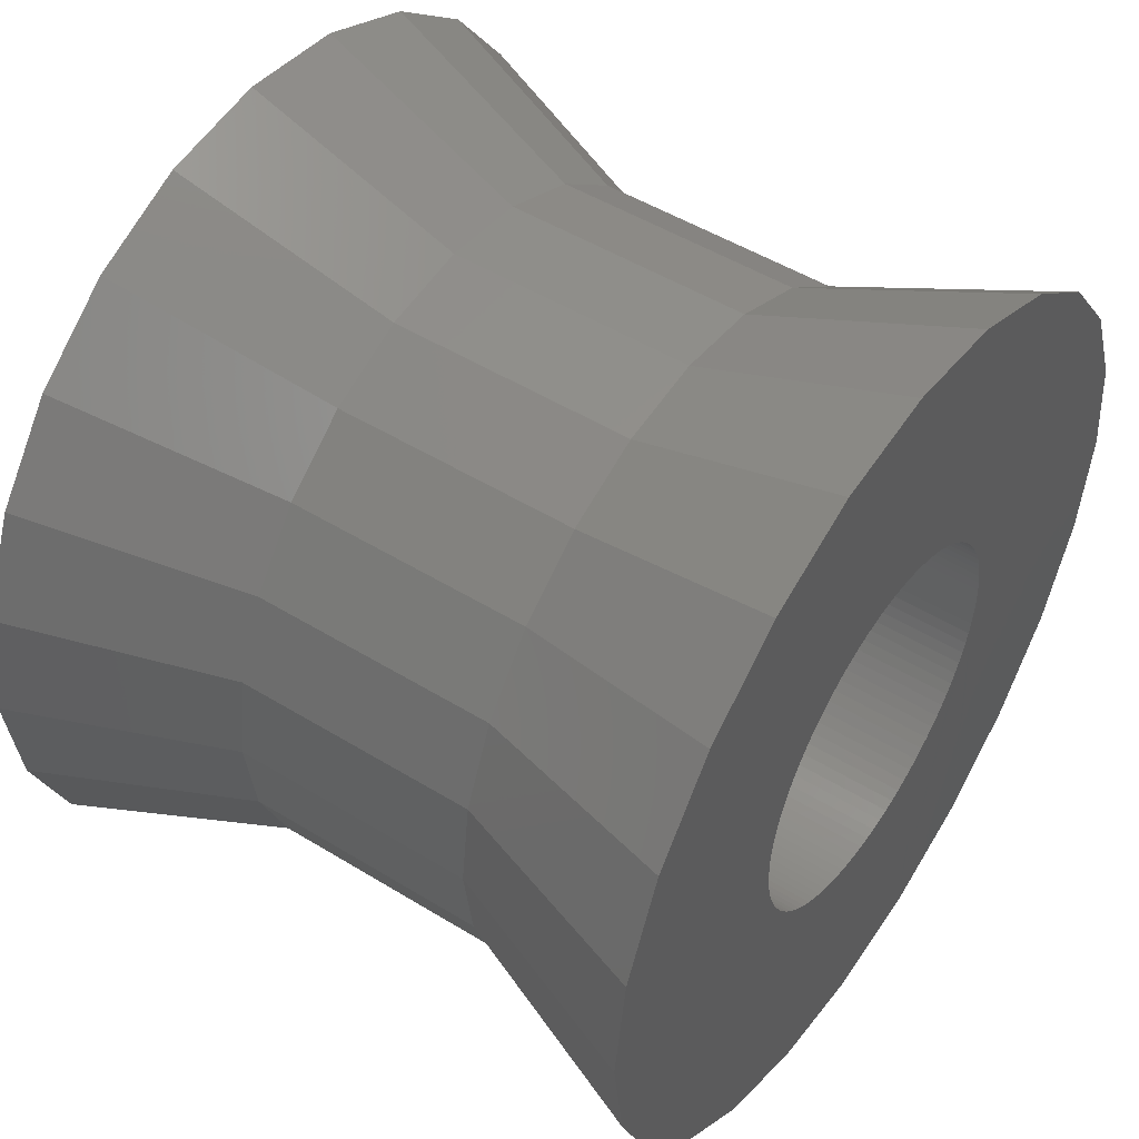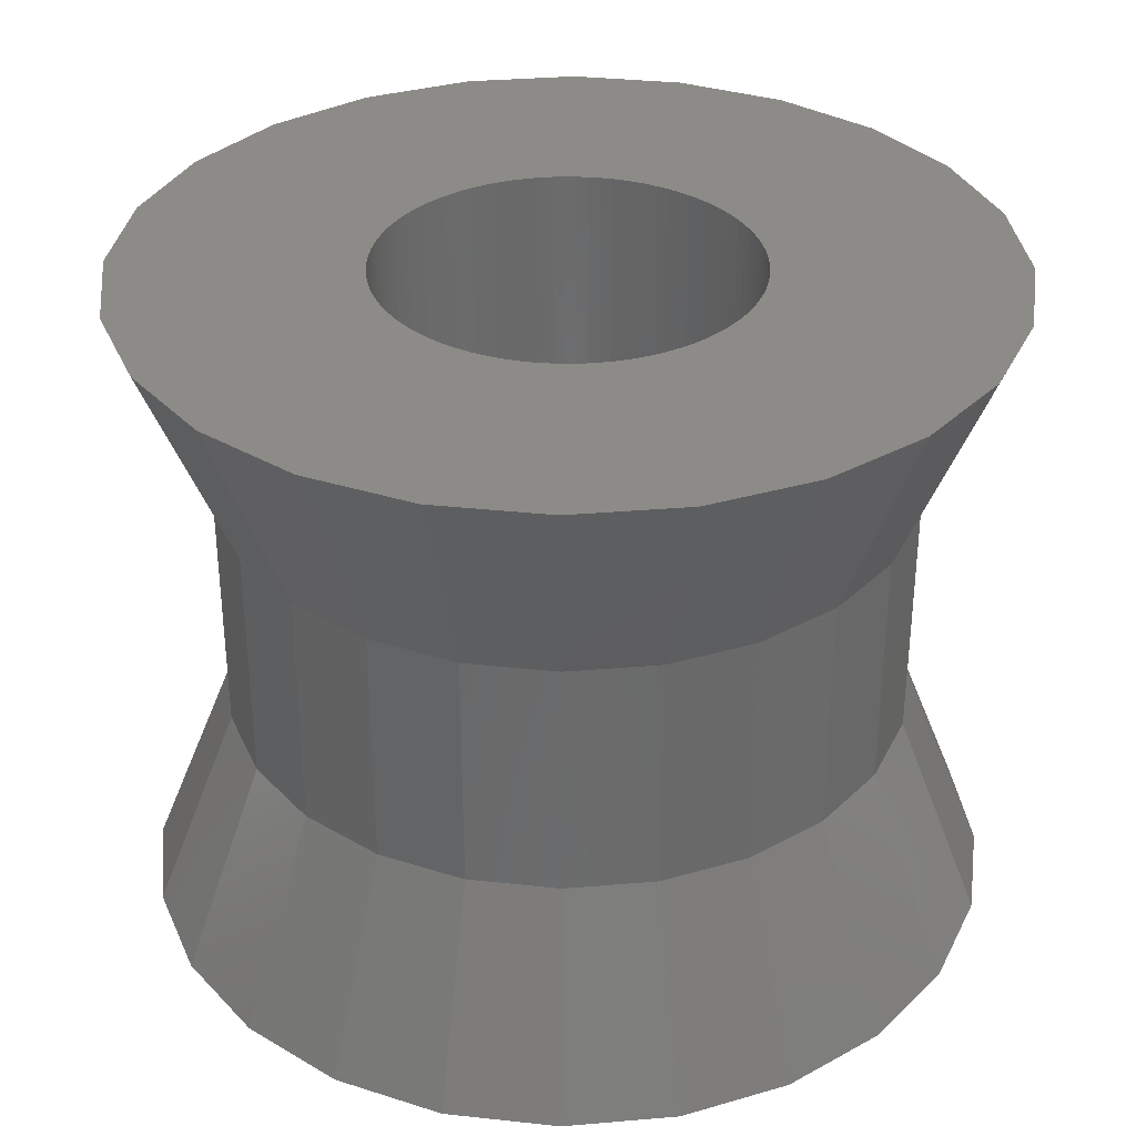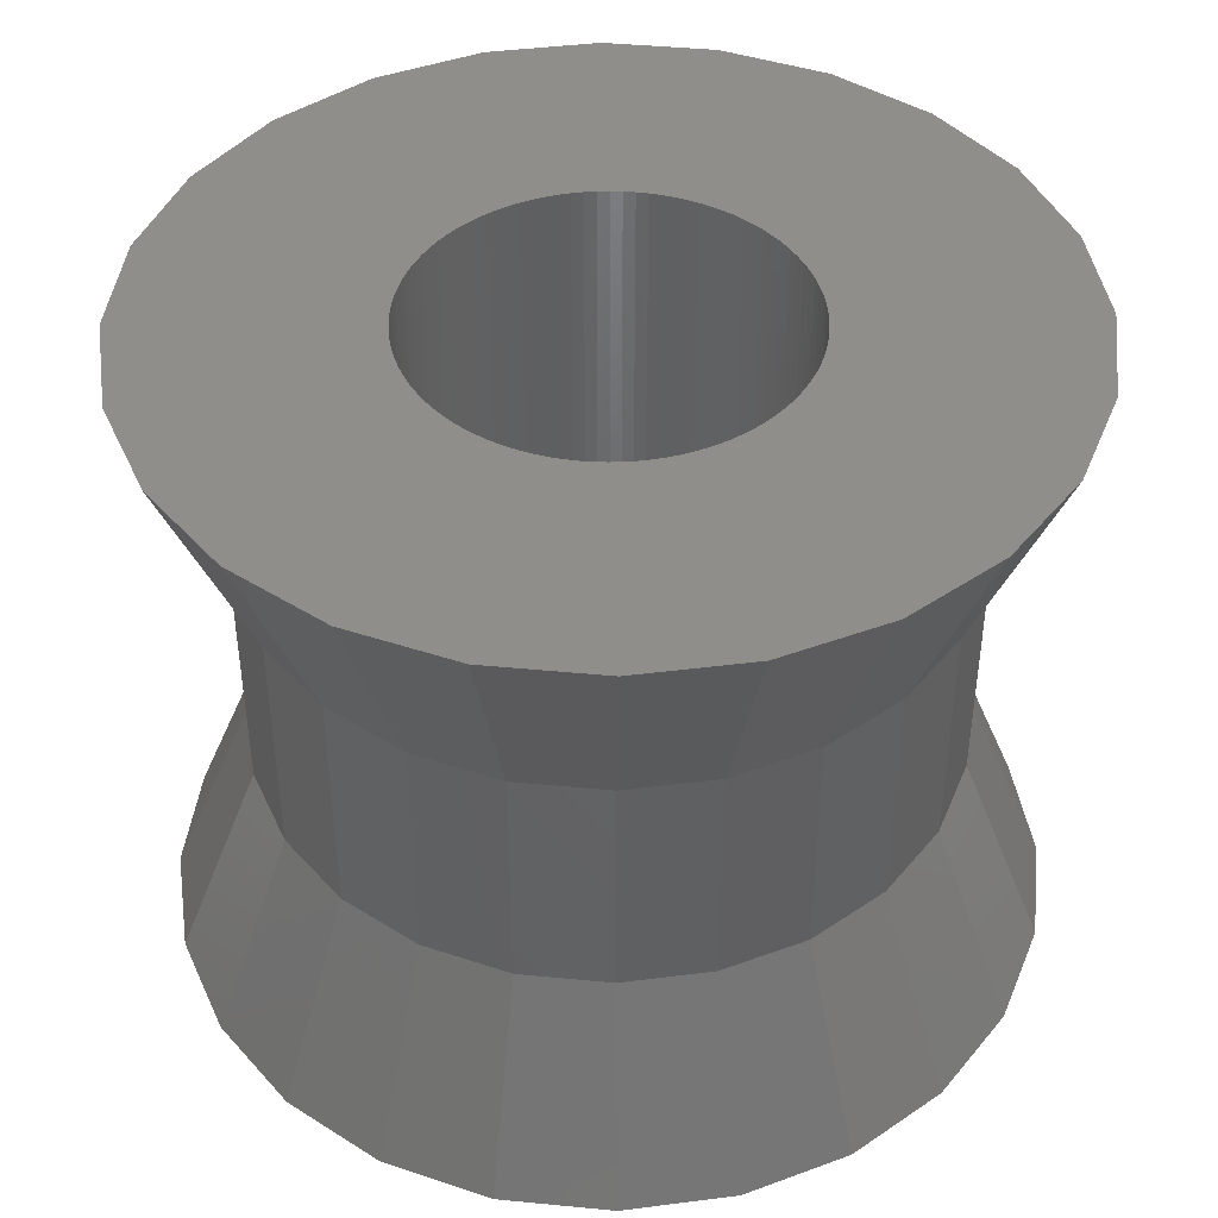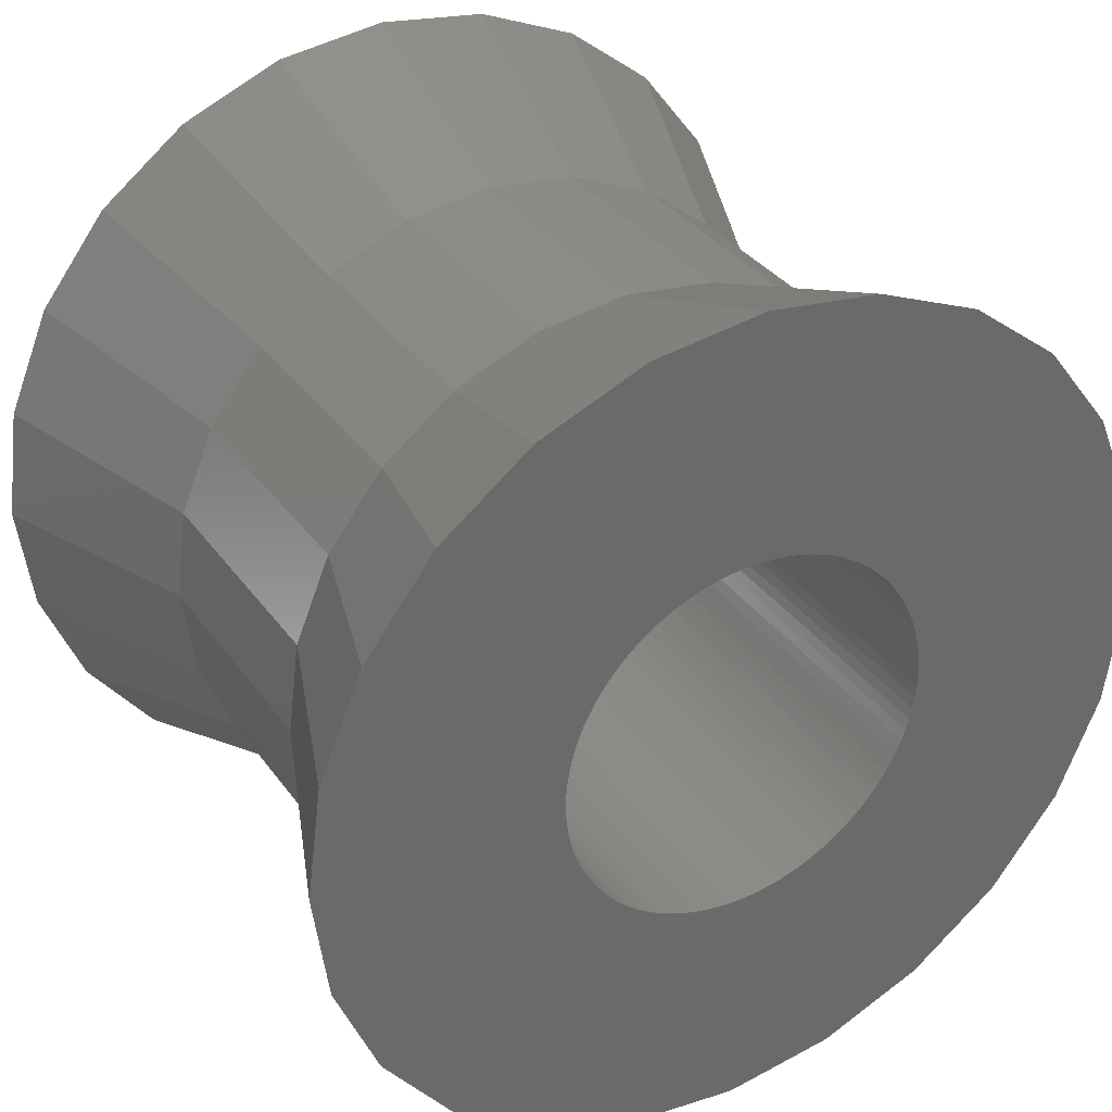
<metadata>
{"format":"stl","ext":"stl","renderer":"f3d","projection":"perspective","resolution":1024,"background":"white","views":[{"elev":49.5,"azim":124.2,"up":"+Z"},{"elev":33.7,"azim":-134.1,"up":"+Y"},{"elev":43.3,"azim":-61.0,"up":"+Y"},{"elev":33.8,"azim":-30.2,"up":"+Z"}]}
</metadata>
<code>
# stl→obj: 252 verts, 592 faces
v -471.5 26.65 296.3
v -470.6 25.15 296.2
v -471.2 25.15 295.8
v -471 26.65 296.7
v -469.7 25.15 298.4
v -470.4 26.65 299
v -469.8 25.15 299.1
v -470.3 26.65 298.4
v -472.7 26.65 296
v -471.9 25.15 295.5
v -472.7 25.15 295.4
v -472.1 26.65 296
v -471.5 26.65 300.4
v -471.9 25.15 301.2
v -471.2 25.15 300.9
v -472.1 26.65 300.7
v -474.4 26.65 296.7
v -475.3 25.15 296.9
v -474.8 26.65 297.2
v -474.8 25.15 296.2
v -469.8 25.15 297.6
v -470.6 26.65 297.2
v -470.4 26.65 297.7
v -470.1 25.15 296.9
v -471 26.65 300
v -470.6 25.15 300.5
v -475 26.65 299
v -475.7 25.15 298.4
v -475.6 25.15 299.1
v -475.1 26.65 298.4
v -470.6 26.65 299.6
v -470.1 25.15 299.9
v -475.6 25.15 297.6
v -475 26.65 297.7
v -473.3 26.65 300.7
v -474.2 25.15 300.9
v -473.5 25.15 301.2
v -473.9 26.65 300.4
v -473.3 26.65 296
v -473.5 25.15 295.5
v -472.1 28.35 296
v -471.5 28.35 296.3
v -472.7 26.65 300.8
v -472.7 25.15 301.4
v -474.8 26.65 299.6
v -475.3 25.15 299.9
v -471 28.35 296.7
v -470.6 28.35 297.2
v -470.4 28.35 297.7
v -470.3 28.35 298.4
v -470.4 28.35 299
v -473.9 26.65 296.3
v -474.2 25.15 295.8
v -470.6 28.35 299.6
v -471 28.35 300
v -474.4 28.35 296.7
v -474.8 28.35 297.2
v -474.8 25.15 300.5
v -474.4 26.65 300
v -475 28.35 297.7
v -471.5 28.35 300.4
v -472.7 28.35 300.8
v -473.3 28.35 300.7
v -473.9 28.35 300.4
v -474.4 28.35 300
v -475 28.35 299
v -475.1 28.35 298.4
v -473.9 28.35 296.3
v -472.1 28.35 300.7
v -474.8 28.35 299.6
v -473.3 28.35 296
v -472.7 28.35 296
v -471.7 29.85 297.5
v -471.7 25.15 297.5
v -471.5 29.85 297.9
v -471.4 25.15 298
v -471.4 29.85 298
v -471.5 25.15 297.9
v -472 29.85 297.3
v -472.1 25.15 297.2
v -472 25.15 297.3
v -472.1 29.85 297.2
v -472.2 25.15 297.1
v -472.2 29.85 297.1
v -471.9 29.85 297.3
v -471.9 25.15 297.3
v -471.4 25.15 298.1
v -471.4 29.85 298.1
v -471.5 29.85 297.8
v -471.5 25.15 297.8
v -471.6 25.15 297.6
v -471.6 29.85 297.6
v -471.8 25.15 297.4
v -471.8 29.85 297.4
v -471.4 25.15 298.2
v -471.4 29.85 298.2
v -471.4 29.85 298.3
v -471.4 25.15 298.4
v -471.4 29.85 298.4
v -471.4 25.15 298.3
v -471.6 29.85 297.7
v -471.6 25.15 297.7
v -472.3 25.15 297.1
v -472.3 29.85 297.1
v -473.7 25.15 297.5
v -473.7 29.85 297.6
v -473.7 25.15 297.6
v -473.7 29.85 297.5
v -473.6 25.15 297.5
v -473.6 29.85 297.5
v -472.5 29.85 297.1
v -472.5 25.15 297.1
v -472.6 29.85 297.1
v -472.7 25.15 297.1
v -472.6 25.15 297.1
v -472.7 29.85 297.1
v -472.8 25.15 297.1
v -472.8 29.85 297.1
v -473.3 29.85 297.2
v -473.4 25.15 297.3
v -473.3 25.15 297.2
v -473.4 29.85 297.3
v -472.4 29.85 297.1
v -472.4 25.15 297.1
v -472.9 25.15 297.1
v -472.9 29.85 297.1
v -473 29.85 297.1
v -473.1 25.15 297.1
v -473 25.15 297.1
v -473.1 29.85 297.1
v -473.2 29.85 297.1
v -473.2 25.15 297.2
v -473.2 25.15 297.1
v -473.2 29.85 297.2
v -473.5 25.15 297.3
v -473.5 29.85 297.3
v -473.6 25.15 297.4
v -473.6 29.85 297.4
v -473.9 25.15 297.8
v -473.9 29.85 297.9
v -473.9 25.15 297.9
v -473.9 29.85 297.8
v -473.8 25.15 297.7
v -473.8 29.85 297.7
v -474 29.85 298
v -474 25.15 298
v -474 25.15 298.1
v -474 29.85 298.2
v -474 25.15 298.2
v -474 29.85 298.1
v -474 25.15 298.3
v -474 29.85 298.4
v -474 25.15 298.4
v -474 29.85 298.3
v -474 25.15 298.5
v -474 29.85 298.6
v -474 25.15 298.6
v -474 29.85 298.5
v -474 29.85 298.7
v -474 25.15 298.7
v -473.9 29.85 298.8
v -473.9 25.15 298.8
v -473.7 25.15 299.1
v -473.7 29.85 299.2
v -473.7 25.15 299.2
v -473.7 29.85 299.1
v -473.5 29.85 299.4
v -473.4 25.15 299.4
v -473.5 25.15 299.4
v -473.4 29.85 299.4
v -473.6 29.85 299.2
v -473.6 25.15 299.2
v -473.3 29.85 299.5
v -473.2 25.15 299.5
v -473.3 25.15 299.5
v -473.2 29.85 299.5
v -473.6 25.15 299.3
v -473.6 29.85 299.3
v -473.2 29.85 299.6
v -473.1 25.15 299.6
v -473.2 25.15 299.6
v -473.1 29.85 299.6
v -473 29.85 299.6
v -472.9 25.15 299.6
v -473 25.15 299.6
v -472.9 29.85 299.6
v -473.9 29.85 298.9
v -473.9 25.15 298.9
v -473.8 25.15 299
v -473.8 29.85 299
v -472.8 25.15 299.6
v -472.8 29.85 299.6
v -472.7 25.15 299.7
v -472.7 29.85 299.7
v -471.6 29.85 299
v -471.6 25.15 299
v -471.9 29.85 299.4
v -471.8 25.15 299.3
v -471.9 25.15 299.4
v -471.8 29.85 299.3
v -471.7 29.85 299.2
v -471.7 25.15 299.2
v -472 29.85 299.4
v -472 25.15 299.4
v -471.5 29.85 298.8
v -471.5 25.15 298.9
v -471.5 29.85 298.9
v -471.5 25.15 298.8
v -471.4 25.15 298.5
v -471.4 29.85 298.5
v -472.4 29.85 299.6
v -472.3 25.15 299.6
v -472.4 25.15 299.6
v -472.3 29.85 299.6
v -471.6 25.15 299.1
v -471.6 29.85 299.1
v -472.5 29.85 299.6
v -472.5 25.15 299.6
v -472.6 25.15 299.6
v -472.6 29.85 299.6
v -472.2 29.85 299.6
v -472.1 25.15 299.5
v -472.2 25.15 299.6
v -472.1 29.85 299.5
v -471.4 29.85 298.6
v -471.4 25.15 298.7
v -471.4 29.85 298.7
v -471.4 25.15 298.6
v -471.2 29.85 300.9
v -471.9 29.85 301.2
v -475.3 29.85 296.9
v -474.8 29.85 296.2
v -471.2 29.85 295.8
v -470.6 29.85 296.2
v -472.7 29.85 301.4
v -473.5 29.85 301.2
v -474.2 29.85 295.8
v -473.5 29.85 295.5
v -470.1 29.85 296.9
v -475.6 29.85 299.1
v -475.6 29.85 297.6
v -475.7 29.85 298.4
v -475.3 29.85 299.9
v -474.8 29.85 300.5
v -474.2 29.85 300.9
v -472.7 29.85 295.4
v -471.9 29.85 295.5
v -470.6 29.85 300.5
v -470.1 29.85 299.9
v -469.8 29.85 299.1
v -469.8 29.85 297.6
v -469.7 29.85 298.4
f 1 2 3
f 2 1 4
f 5 6 7
f 6 5 8
f 9 10 11
f 10 9 12
f 13 14 15
f 14 13 16
f 17 18 19
f 18 17 20
f 21 22 23
f 22 21 24
f 25 15 26
f 15 25 13
f 27 28 29
f 28 27 30
f 7 31 32
f 31 7 6
f 19 33 34
f 33 19 18
f 24 4 22
f 4 24 2
f 35 36 37
f 36 35 38
f 39 11 40
f 11 39 9
f 41 1 12
f 1 41 42
f 43 37 44
f 37 43 35
f 45 29 46
f 29 45 27
f 22 47 48
f 47 22 4
f 22 49 23
f 49 22 48
f 23 50 8
f 50 23 49
f 8 51 6
f 51 8 50
f 21 8 5
f 8 21 23
f 42 4 1
f 4 42 47
f 32 25 26
f 25 32 31
f 16 44 14
f 44 16 43
f 12 3 10
f 3 12 1
f 52 40 53
f 40 52 39
f 25 54 55
f 54 25 31
f 34 28 30
f 28 34 33
f 6 54 31
f 54 6 51
f 56 19 57
f 19 56 17
f 38 58 36
f 58 38 59
f 57 34 60
f 34 57 19
f 55 13 25
f 13 55 61
f 62 35 43
f 35 62 63
f 64 59 38
f 59 64 65
f 66 30 27
f 30 66 67
f 17 53 20
f 53 17 52
f 56 52 17
f 52 56 68
f 59 46 58
f 46 59 45
f 63 38 35
f 38 63 64
f 60 30 67
f 30 60 34
f 61 16 13
f 16 61 69
f 70 59 65
f 59 70 45
f 69 43 16
f 43 69 62
f 70 27 45
f 27 70 66
f 68 39 52
f 39 68 71
f 71 9 39
f 9 71 72
f 72 12 9
f 12 72 41
f 73 74 73
f 74 73 74
f 75 76 77
f 76 75 78
f 79 80 81
f 80 79 82
f 82 80 80
f 80 82 82
f 82 83 80
f 83 82 84
f 85 81 86
f 81 85 79
f 77 87 88
f 87 77 76
f 75 78 75
f 78 75 78
f 89 78 75
f 78 89 90
f 73 91 92
f 91 73 74
f 73 93 74
f 93 73 94
f 88 95 96
f 95 88 87
f 97 98 99
f 98 97 100
f 96 100 97
f 100 96 95
f 101 90 89
f 90 101 102
f 101 102 101
f 102 101 102
f 92 102 101
f 102 92 91
f 94 86 93
f 86 94 85
f 85 86 86
f 86 85 85
f 84 103 83
f 103 84 104
f 105 106 107
f 106 105 108
f 109 108 105
f 108 109 110
f 111 112 112
f 112 111 111
f 113 114 115
f 114 113 116
f 116 117 114
f 117 116 118
f 119 120 121
f 120 119 122
f 123 112 124
f 112 123 111
f 118 125 117
f 125 118 126
f 127 128 129
f 128 127 130
f 131 132 133
f 132 131 134
f 122 135 120
f 135 122 136
f 104 124 103
f 124 104 123
f 126 125 125
f 125 126 126
f 130 133 128
f 133 130 131
f 134 121 132
f 121 134 119
f 136 135 135
f 135 136 136
f 111 115 112
f 115 111 113
f 136 137 135
f 137 136 138
f 126 129 125
f 129 126 127
f 137 110 109
f 110 137 138
f 139 140 141
f 140 139 142
f 143 142 139
f 142 143 144
f 141 145 146
f 145 141 140
f 141 140 141
f 140 141 140
f 147 148 149
f 148 147 150
f 151 152 153
f 152 151 154
f 155 156 157
f 156 155 158
f 157 159 160
f 159 157 156
f 160 161 162
f 161 160 159
f 163 164 165
f 164 163 166
f 167 168 169
f 168 167 170
f 165 171 172
f 171 165 164
f 153 158 155
f 158 153 152
f 173 174 175
f 174 173 176
f 171 177 172
f 177 171 178
f 179 180 181
f 180 179 182
f 183 184 185
f 184 183 186
f 186 184 184
f 184 186 186
f 107 144 143
f 144 107 106
f 162 187 188
f 187 162 161
f 189 190 189
f 190 189 190
f 178 169 177
f 169 178 167
f 186 191 184
f 191 186 192
f 153 152 153
f 152 153 152
f 143 144 143
f 144 143 144
f 188 190 189
f 190 188 187
f 162 161 162
f 161 162 161
f 189 166 163
f 166 189 190
f 167 169 169
f 169 167 167
f 170 175 168
f 175 170 173
f 182 185 180
f 185 182 183
f 149 154 151
f 154 149 148
f 146 150 147
f 150 146 145
f 176 181 174
f 181 176 179
f 192 193 191
f 193 192 194
f 195 196 195
f 196 195 196
f 197 198 199
f 198 197 200
f 201 202 201
f 202 201 202
f 203 199 204
f 199 203 197
f 205 206 207
f 206 205 208
f 99 209 210
f 209 99 98
f 211 212 213
f 212 211 214
f 195 215 216
f 215 195 196
f 217 213 218
f 213 217 211
f 205 208 205
f 208 205 208
f 197 199 199
f 199 197 197
f 217 218 218
f 218 217 217
f 216 202 201
f 202 216 215
f 194 219 193
f 219 194 220
f 207 196 195
f 196 207 206
f 221 222 223
f 222 221 224
f 220 218 219
f 218 220 217
f 200 202 198
f 202 200 201
f 224 222 222
f 222 224 224
f 224 204 222
f 204 224 203
f 214 223 212
f 223 214 221
f 225 226 227
f 226 225 228
f 210 228 225
f 228 210 209
f 227 208 205
f 208 227 226
f 99 98 99
f 98 99 98
f 229 69 61
f 69 229 230
f 231 56 57
f 56 231 232
f 233 47 42
f 47 233 234
f 235 63 62
f 63 235 236
f 237 71 68
f 71 237 238
f 47 239 48
f 239 47 234
f 240 241 242
f 241 240 243
f 241 243 231
f 231 243 244
f 231 244 232
f 232 244 245
f 232 245 237
f 237 245 152
f 152 245 158
f 158 245 156
f 156 245 236
f 237 152 152
f 156 236 159
f 159 236 161
f 161 236 161
f 161 236 187
f 187 236 190
f 190 236 190
f 190 236 166
f 166 236 164
f 164 236 171
f 171 236 178
f 178 236 167
f 167 236 167
f 167 236 235
f 167 235 170
f 170 235 173
f 173 235 176
f 176 235 179
f 179 235 182
f 182 235 183
f 183 235 186
f 186 235 186
f 186 235 192
f 192 235 194
f 194 235 230
f 194 230 220
f 220 230 217
f 217 230 217
f 217 230 211
f 211 230 214
f 214 230 221
f 221 230 224
f 224 230 224
f 224 230 203
f 203 230 197
f 197 230 197
f 197 230 229
f 197 229 200
f 200 229 201
f 201 229 201
f 201 229 216
f 216 229 195
f 195 229 195
f 195 229 207
f 207 229 205
f 205 229 205
f 205 229 227
f 227 229 225
f 225 229 210
f 210 229 99
f 99 229 99
f 237 150 238
f 150 237 148
f 148 237 154
f 154 237 152
f 238 150 145
f 238 145 140
f 238 140 140
f 238 140 142
f 238 142 144
f 238 144 144
f 238 144 106
f 238 106 108
f 238 108 110
f 238 110 138
f 238 138 136
f 238 136 136
f 238 136 246
f 246 136 122
f 246 122 119
f 246 119 134
f 246 134 131
f 246 131 130
f 246 130 127
f 246 127 126
f 246 126 126
f 246 126 118
f 246 118 116
f 246 116 113
f 246 113 247
f 247 113 111
f 247 111 111
f 247 111 123
f 247 123 104
f 247 104 84
f 247 84 82
f 247 82 82
f 247 82 79
f 247 79 85
f 247 85 85
f 247 85 233
f 233 85 94
f 233 94 73
f 233 73 73
f 233 73 92
f 233 92 101
f 233 101 101
f 233 101 89
f 233 89 75
f 233 75 75
f 233 75 77
f 233 77 88
f 233 88 96
f 233 96 97
f 233 97 99
f 233 99 229
f 233 229 248
f 233 248 234
f 234 248 249
f 234 249 239
f 239 249 250
f 239 250 251
f 251 250 252
f 53 151 153
f 151 53 149
f 149 53 147
f 147 53 40
f 147 40 146
f 146 40 141
f 141 40 141
f 141 40 139
f 139 40 143
f 143 40 143
f 143 40 107
f 107 40 105
f 105 40 109
f 109 40 137
f 137 40 135
f 135 40 135
f 135 40 11
f 135 11 120
f 120 11 121
f 121 11 132
f 132 11 133
f 133 11 128
f 128 11 129
f 129 11 125
f 125 11 125
f 125 11 117
f 117 11 114
f 114 11 115
f 115 11 10
f 115 10 112
f 112 10 112
f 112 10 124
f 124 10 103
f 103 10 83
f 83 10 80
f 80 10 80
f 80 10 81
f 81 10 86
f 86 10 86
f 86 10 3
f 86 3 93
f 93 3 74
f 74 3 74
f 74 3 91
f 91 3 102
f 102 3 102
f 102 3 90
f 90 3 78
f 78 3 78
f 78 3 76
f 76 3 87
f 87 3 95
f 95 3 100
f 100 3 98
f 98 3 15
f 15 3 26
f 26 3 2
f 26 2 24
f 26 24 32
f 32 24 7
f 7 24 21
f 7 21 5
f 33 29 28
f 29 33 46
f 46 33 18
f 46 18 58
f 58 18 20
f 58 20 36
f 36 20 53
f 36 53 153
f 36 153 155
f 36 155 157
f 36 157 37
f 153 53 153
f 37 157 160
f 37 160 162
f 37 162 162
f 37 162 188
f 37 188 189
f 37 189 189
f 37 189 163
f 37 163 165
f 37 165 172
f 37 172 177
f 37 177 169
f 37 169 169
f 37 169 44
f 44 169 168
f 44 168 175
f 44 175 174
f 44 174 181
f 44 181 180
f 44 180 185
f 44 185 184
f 44 184 184
f 44 184 191
f 44 191 193
f 44 193 14
f 14 193 219
f 14 219 218
f 14 218 218
f 14 218 213
f 14 213 212
f 14 212 223
f 14 223 222
f 14 222 222
f 14 222 204
f 14 204 199
f 14 199 199
f 14 199 15
f 15 199 198
f 15 198 202
f 15 202 202
f 15 202 215
f 15 215 196
f 15 196 196
f 15 196 206
f 15 206 208
f 15 208 208
f 15 208 226
f 15 226 228
f 15 228 209
f 15 209 98
f 15 98 98
f 245 65 64
f 65 245 244
f 54 250 249
f 250 54 51
f 48 251 49
f 251 48 239
f 230 62 69
f 62 230 235
f 49 252 50
f 252 49 251
f 51 252 250
f 252 51 50
f 243 65 244
f 65 243 70
f 236 64 63
f 64 236 245
f 242 66 240
f 66 242 67
f 238 72 71
f 72 238 246
f 247 42 41
f 42 247 233
f 232 68 56
f 68 232 237
f 240 70 243
f 70 240 66
f 55 249 248
f 249 55 54
f 248 61 55
f 61 248 229
f 246 41 72
f 41 246 247
f 241 67 242
f 67 241 60
f 241 57 60
f 57 241 231

</code>
